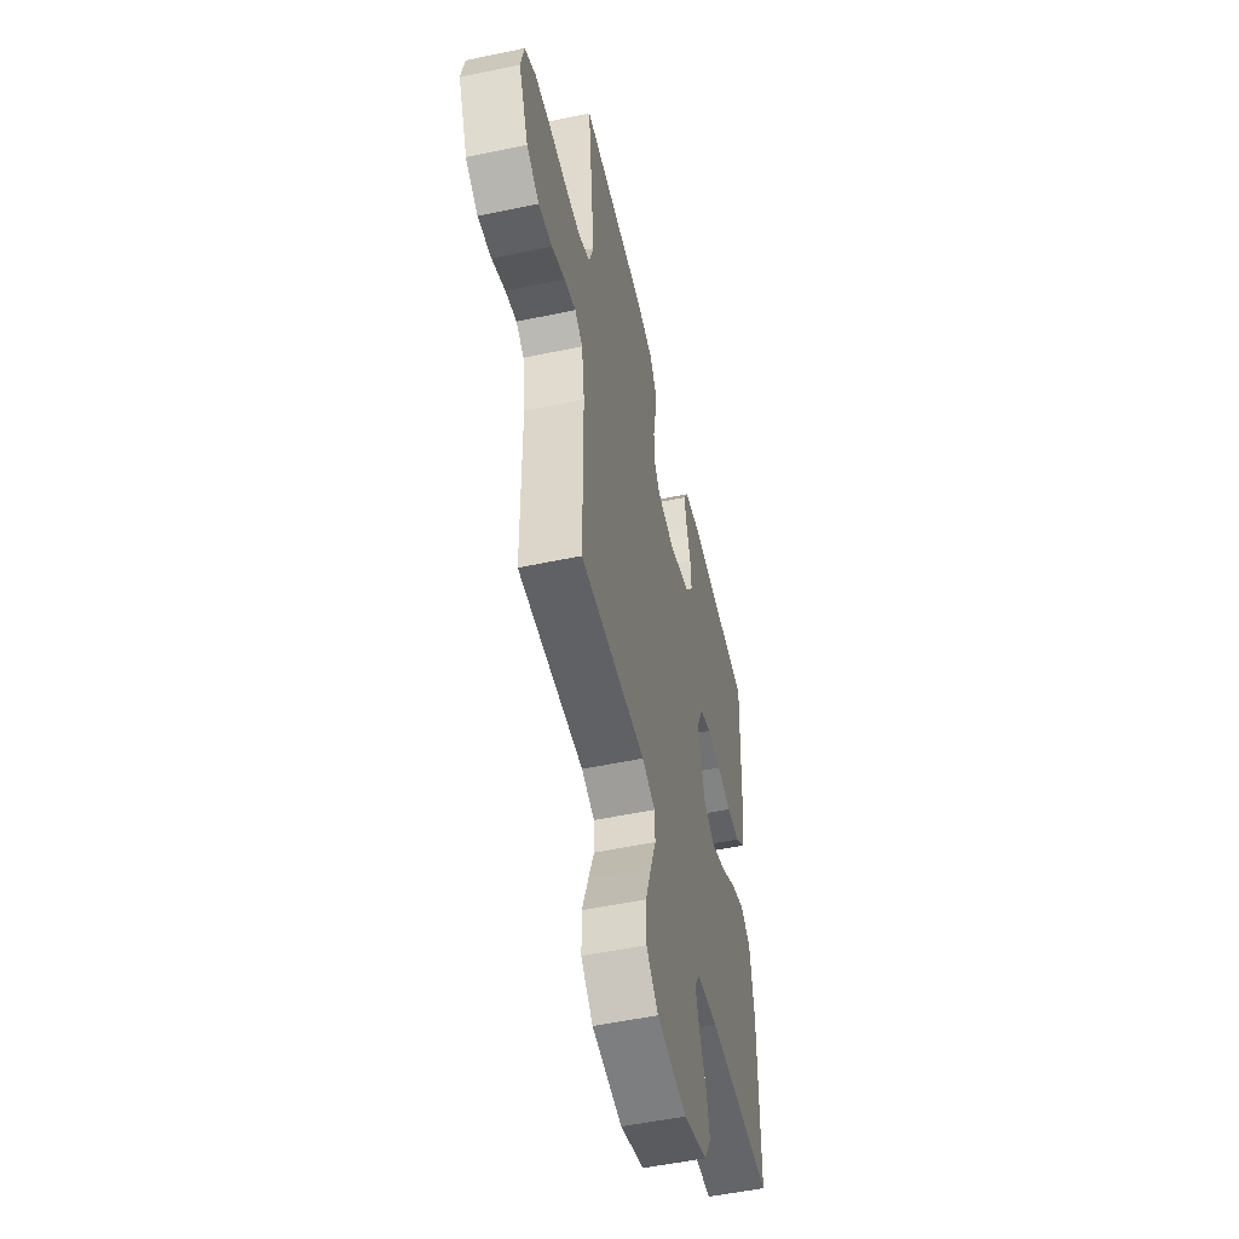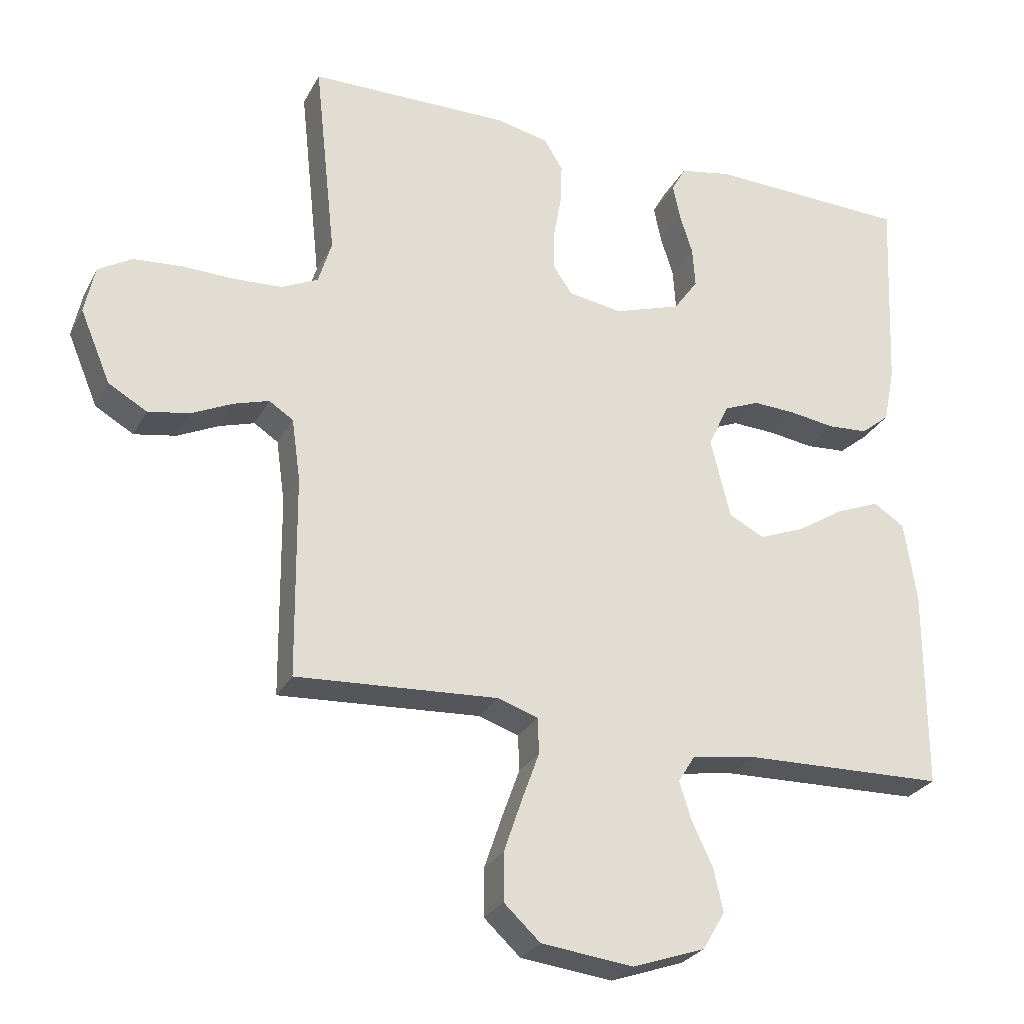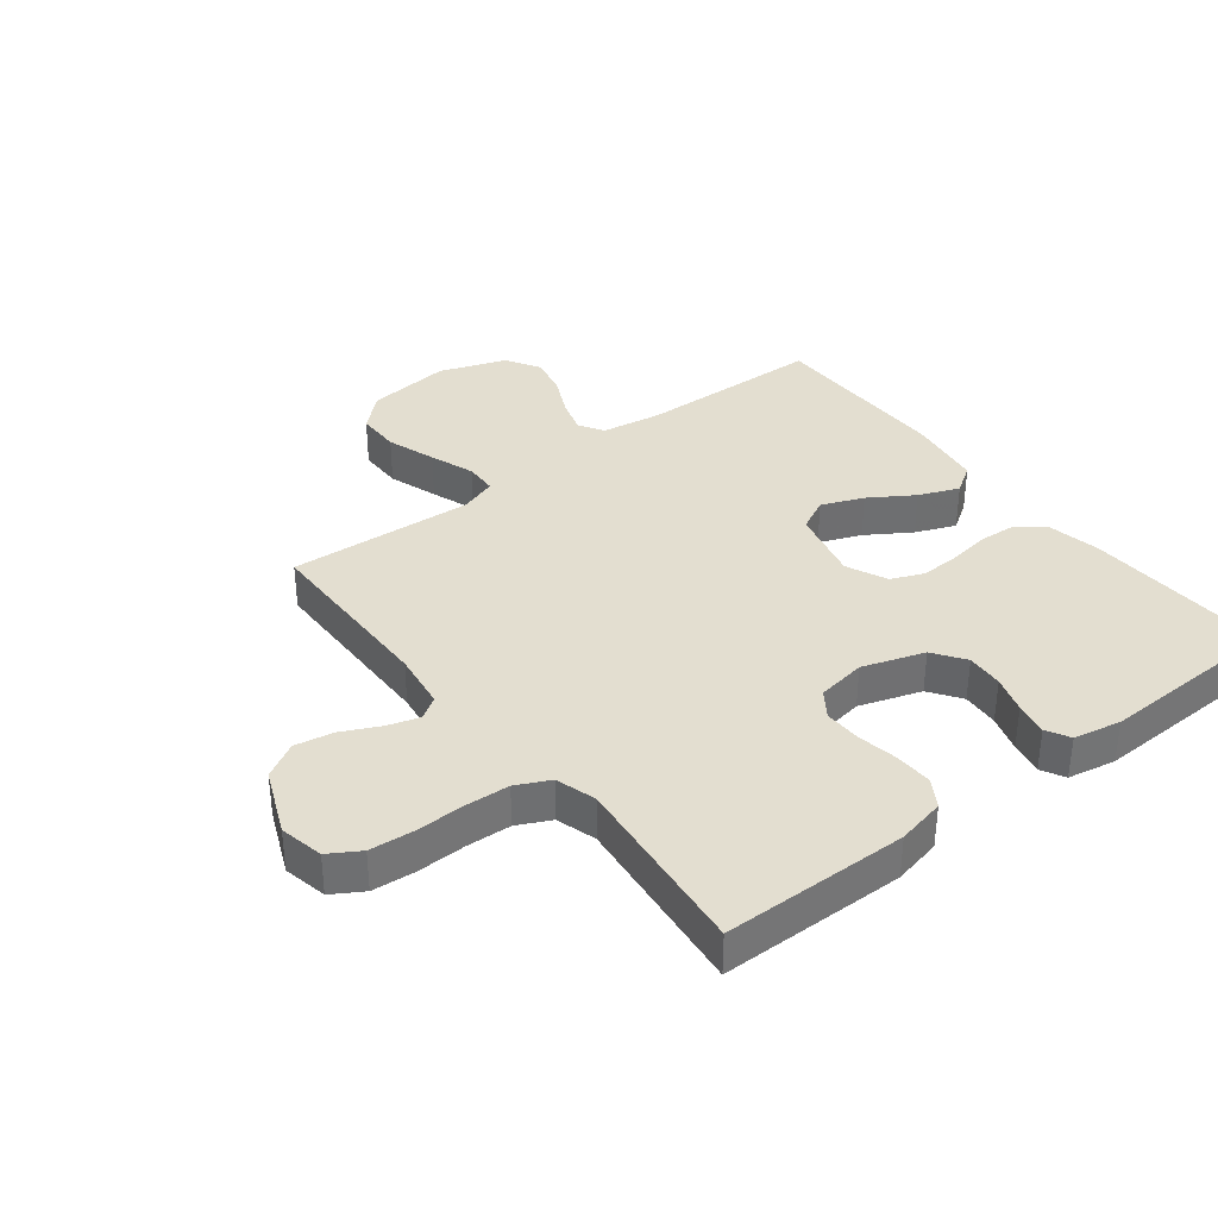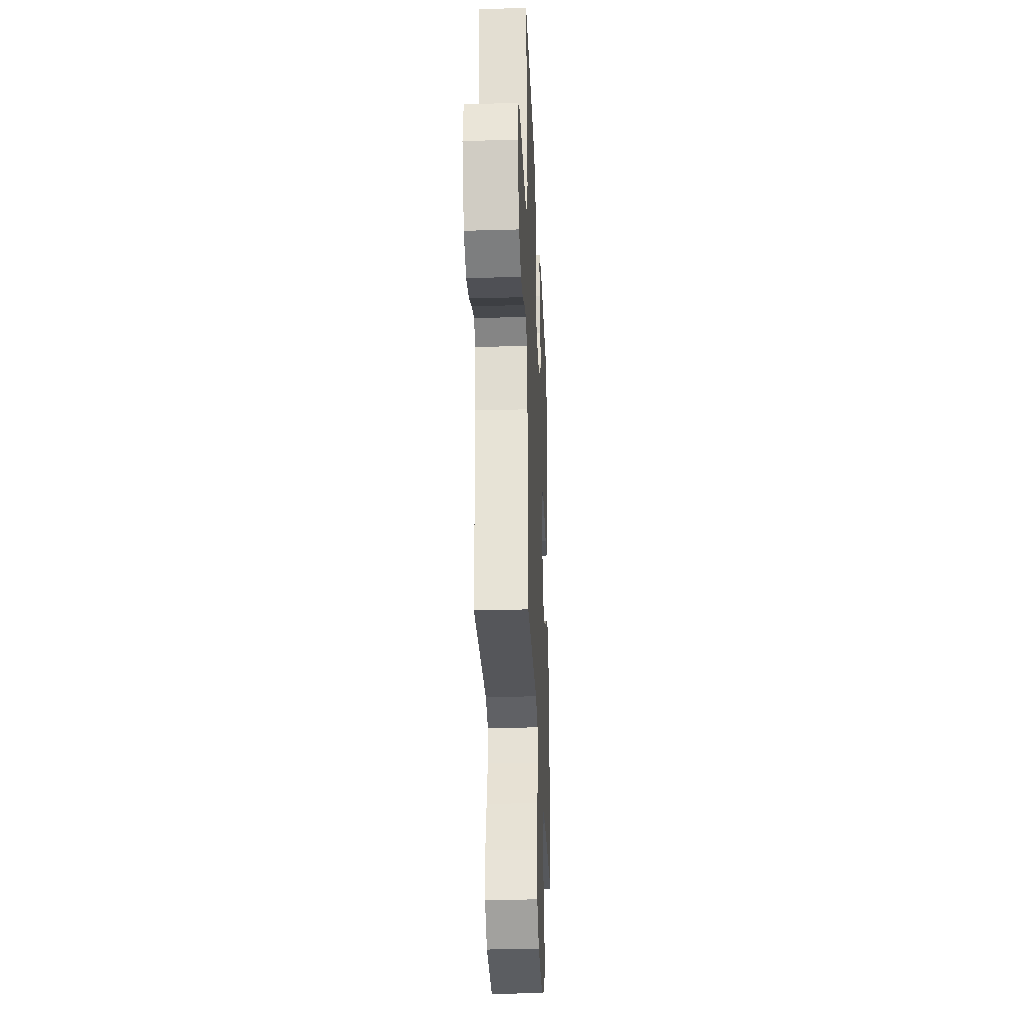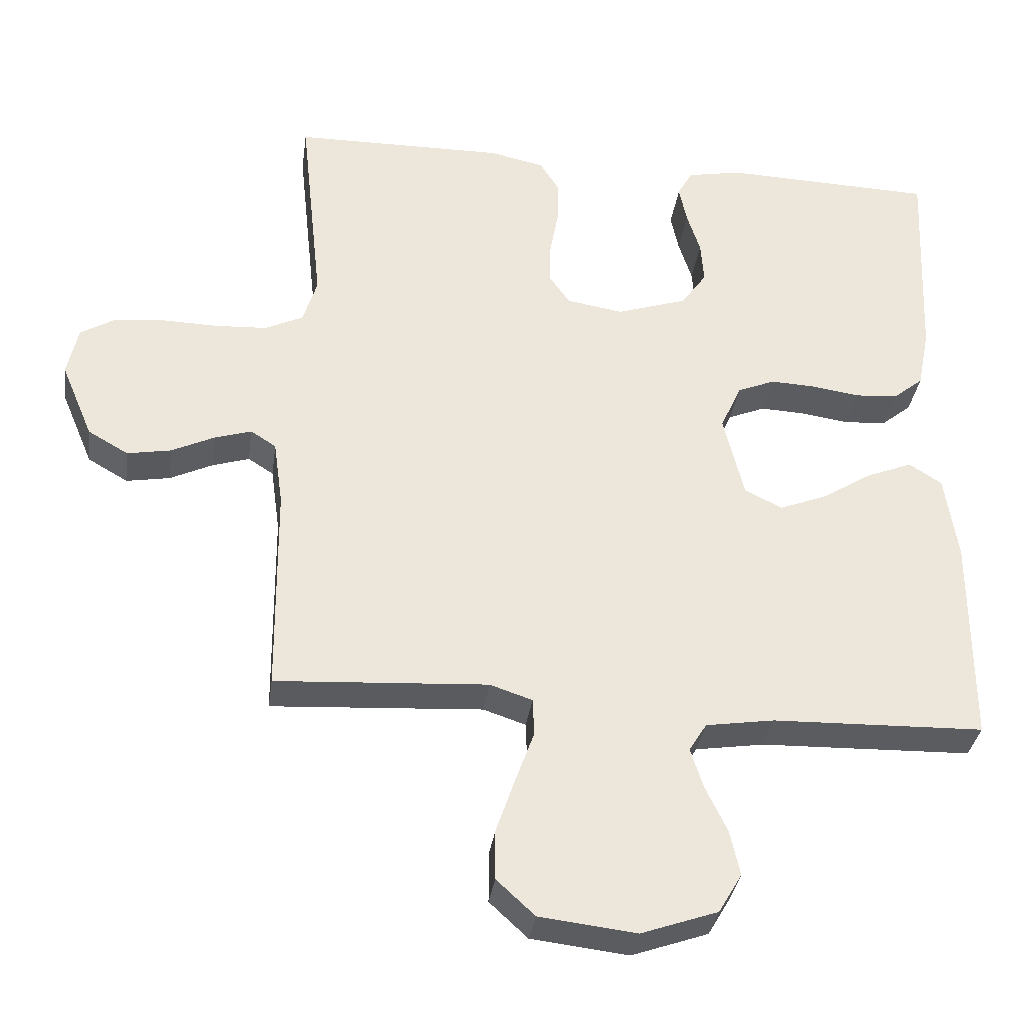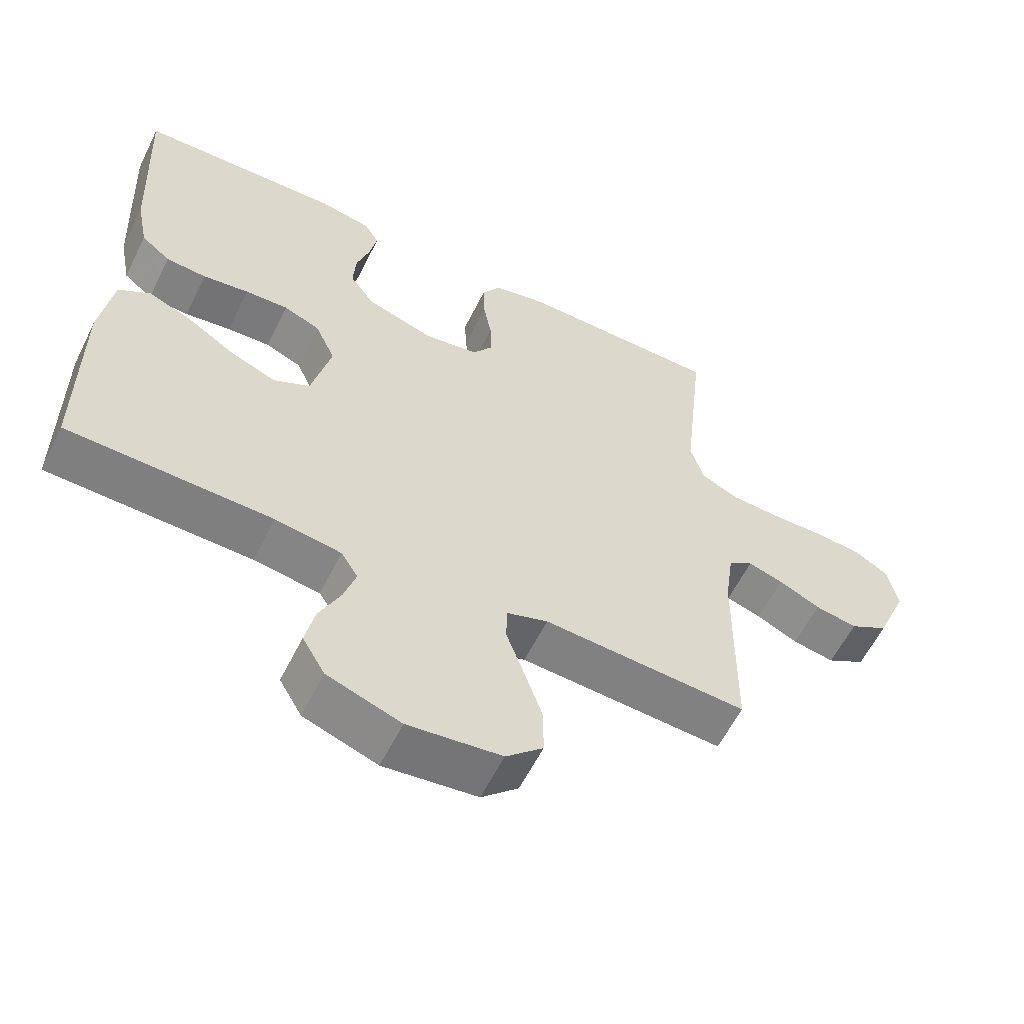
<metadata>
{"format":"obj","ext":"obj","renderer":"f3d","projection":"perspective","resolution":1024,"background":"white","views":[{"elev":-53.0,"azim":-77.3,"up":"+Z"},{"elev":-27.3,"azim":-22.9,"up":"+Z"},{"elev":35.8,"azim":-37.7,"up":"+Y"},{"elev":-29.4,"azim":-87.6,"up":"+Z"},{"elev":-34.2,"azim":-7.8,"up":"+Z"},{"elev":-59.2,"azim":153.7,"up":"+Z"}]}
</metadata>
<code>
v 0.5 0.07 -0.5
v 0.2 0.07 -0.508
v 0.103 0.07 -0.523
v 0.078 0.07 -0.563
v 0.096 0.07 -0.62
v 0.127 0.07 -0.685
v 0.141 0.07 -0.749
v 0.108 0.07 -0.805
v 0 0.07 -0.843
v -0.137 0.07 -0.827
v -0.191 0.07 -0.777
v -0.191 0.07 -0.706
v -0.164 0.07 -0.627
v -0.138 0.07 -0.555
v -0.14 0.07 -0.502
v -0.2 0.07 -0.482
v -0.5 0.07 -0.5
v -0.503 0.07 -0.2
v -0.516 0.07 -0.107
v -0.552 0.07 -0.084
v -0.604 0.07 -0.1
v -0.665 0.07 -0.129
v -0.727 0.07 -0.14
v -0.784 0.07 -0.107
v -0.829 0.07 0
v -0.814 0.07 0.071
v -0.764 0.07 0.101
v -0.693 0.07 0.107
v -0.614 0.07 0.105
v -0.542 0.07 0.109
v -0.488 0.07 0.135
v -0.468 0.07 0.2
v -0.5 0.07 0.5
v -0.2 0.07 0.503
v -0.122 0.07 0.486
v -0.094 0.07 0.441
v -0.096 0.07 0.38
v -0.108 0.07 0.313
v -0.109 0.07 0.254
v -0.08 0.07 0.212
v 0 0.07 0.199
v 0.1 0.07 0.232
v 0.136 0.07 0.283
v 0.132 0.07 0.343
v 0.113 0.07 0.403
v 0.102 0.07 0.457
v 0.123 0.07 0.495
v 0.2 0.07 0.51
v 0.5 0.07 0.5
v 0.486 0.07 0.2
v 0.469 0.07 0.114
v 0.426 0.07 0.079
v 0.366 0.07 0.075
v 0.298 0.07 0.085
v 0.234 0.07 0.088
v 0.181 0.07 0.066
v 0.151 0.07 0
v 0.18 0.07 -0.119
v 0.233 0.07 -0.146
v 0.301 0.07 -0.119
v 0.372 0.07 -0.074
v 0.437 0.07 -0.048
v 0.483 0.07 -0.078
v 0.501 0.07 -0.2
v 0.5 0 -0.5
v 0.2 0 -0.508
v 0.103 0 -0.523
v 0.078 0 -0.563
v 0.096 0 -0.62
v 0.127 0 -0.685
v 0.141 0 -0.749
v 0.108 0 -0.805
v 0 0 -0.843
v -0.137 0 -0.827
v -0.191 0 -0.777
v -0.191 0 -0.706
v -0.164 0 -0.627
v -0.138 0 -0.555
v -0.14 0 -0.502
v -0.2 0 -0.482
v -0.5 0 -0.5
v -0.503 0 -0.2
v -0.516 0 -0.107
v -0.552 0 -0.084
v -0.604 0 -0.1
v -0.665 0 -0.129
v -0.727 0 -0.14
v -0.784 0 -0.107
v -0.829 0 0
v -0.814 0 0.071
v -0.764 0 0.101
v -0.693 0 0.107
v -0.614 0 0.105
v -0.542 0 0.109
v -0.488 0 0.135
v -0.468 0 0.2
v -0.5 0 0.5
v -0.2 0 0.503
v -0.122 0 0.486
v -0.094 0 0.441
v -0.096 0 0.38
v -0.108 0 0.313
v -0.109 0 0.254
v -0.08 0 0.212
v 0 0 0.199
v 0.1 0 0.232
v 0.136 0 0.283
v 0.132 0 0.343
v 0.113 0 0.403
v 0.102 0 0.457
v 0.123 0 0.495
v 0.2 0 0.51
v 0.5 0 0.5
v 0.486 0 0.2
v 0.469 0 0.114
v 0.426 0 0.079
v 0.366 0 0.075
v 0.298 0 0.085
v 0.234 0 0.088
v 0.181 0 0.066
v 0.151 0 0
v 0.18 0 -0.119
v 0.233 0 -0.146
v 0.301 0 -0.119
v 0.372 0 -0.074
v 0.437 0 -0.048
v 0.483 0 -0.078
v 0.501 0 -0.2
f 63 64 1 2
f 60 61 62 63
f 59 60 63 2
f 58 59 2 3
f 57 58 3 4
f 51 52 53 54
f 51 54 55
f 50 51 55
f 49 50 55 56
f 47 48 49 56
f 44 45 46 47
f 43 44 47 56
f 35 36 37 38
f 35 38 39
f 32 33 34 35
f 31 32 35 39
f 30 31 39 40
f 26 27 28 29
f 26 29 30
f 25 26 30
f 21 22 23 24
f 20 21 24 25
f 16 17 18
f 15 16 18 19
f 11 12 13 14
f 9 10 11 14
f 9 14 15
f 8 9 15
f 5 6 7 8
f 4 5 8 15
f 57 4 15 19
f 42 43 56 57
f 41 42 57 19
f 20 25 30 40
f 19 20 40 41
f 66 65 128 127
f 127 126 125 124
f 66 127 124 123
f 67 66 123 122
f 68 67 122 121
f 118 117 116 115
f 119 118 115
f 119 115 114
f 120 119 114 113
f 120 113 112 111
f 111 110 109 108
f 120 111 108 107
f 102 101 100 99
f 103 102 99
f 99 98 97 96
f 103 99 96 95
f 104 103 95 94
f 93 92 91 90
f 94 93 90
f 94 90 89
f 88 87 86 85
f 89 88 85 84
f 82 81 80
f 83 82 80 79
f 78 77 76 75
f 78 75 74 73
f 79 78 73
f 79 73 72
f 72 71 70 69
f 79 72 69 68
f 83 79 68 121
f 121 120 107 106
f 83 121 106 105
f 104 94 89 84
f 105 104 84 83
f 1 65 66 2
f 2 66 67 3
f 3 67 68 4
f 4 68 69 5
f 5 69 70 6
f 6 70 71 7
f 7 71 72 8
f 8 72 73 9
f 9 73 74 10
f 10 74 75 11
f 11 75 76 12
f 12 76 77 13
f 13 77 78 14
f 14 78 79 15
f 15 79 80 16
f 16 80 81 17
f 17 81 82 18
f 18 82 83 19
f 19 83 84 20
f 20 84 85 21
f 21 85 86 22
f 22 86 87 23
f 23 87 88 24
f 24 88 89 25
f 25 89 90 26
f 26 90 91 27
f 27 91 92 28
f 28 92 93 29
f 29 93 94 30
f 30 94 95 31
f 31 95 96 32
f 32 96 97 33
f 33 97 98 34
f 34 98 99 35
f 35 99 100 36
f 36 100 101 37
f 37 101 102 38
f 38 102 103 39
f 39 103 104 40
f 40 104 105 41
f 41 105 106 42
f 42 106 107 43
f 43 107 108 44
f 44 108 109 45
f 45 109 110 46
f 46 110 111 47
f 47 111 112 48
f 48 112 113 49
f 49 113 114 50
f 50 114 115 51
f 51 115 116 52
f 52 116 117 53
f 53 117 118 54
f 54 118 119 55
f 55 119 120 56
f 56 120 121 57
f 57 121 122 58
f 58 122 123 59
f 59 123 124 60
f 60 124 125 61
f 61 125 126 62
f 62 126 127 63
f 63 127 128 64
f 64 128 65 1

</code>
